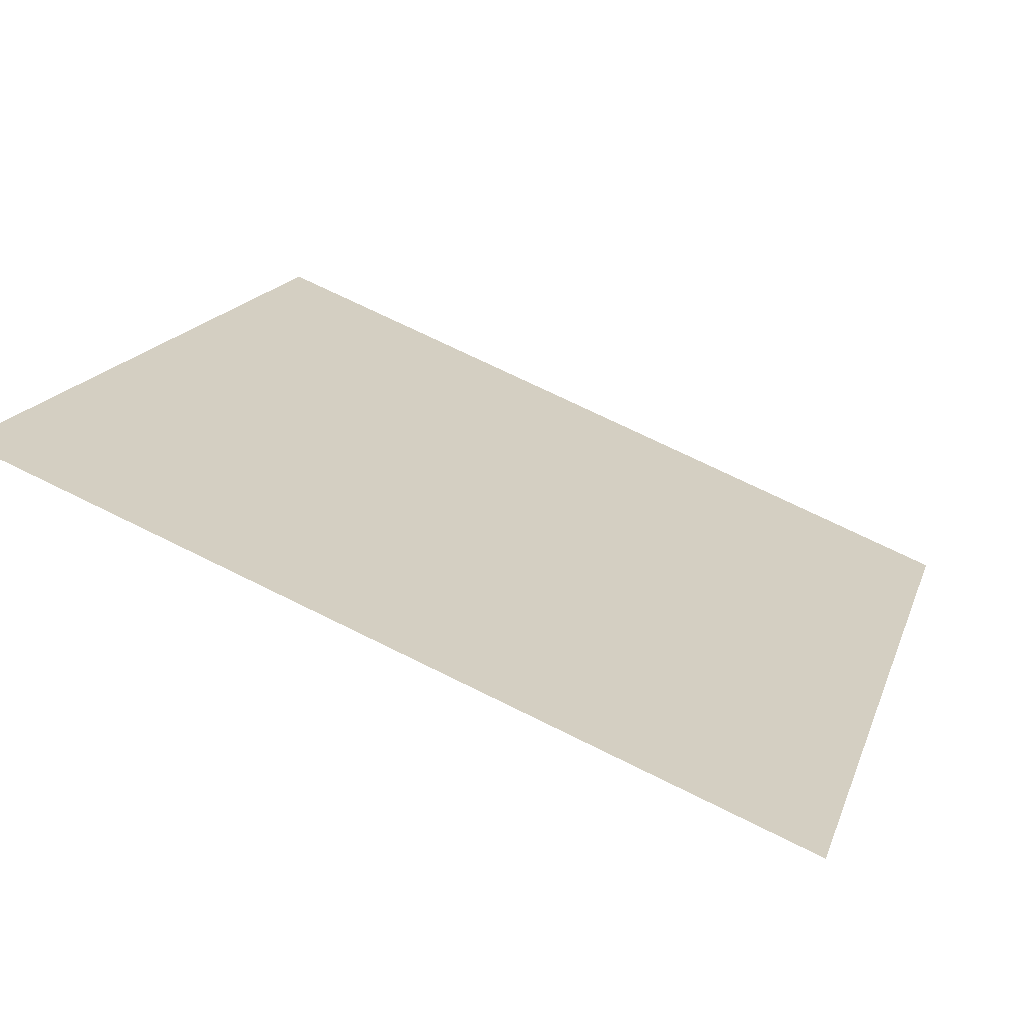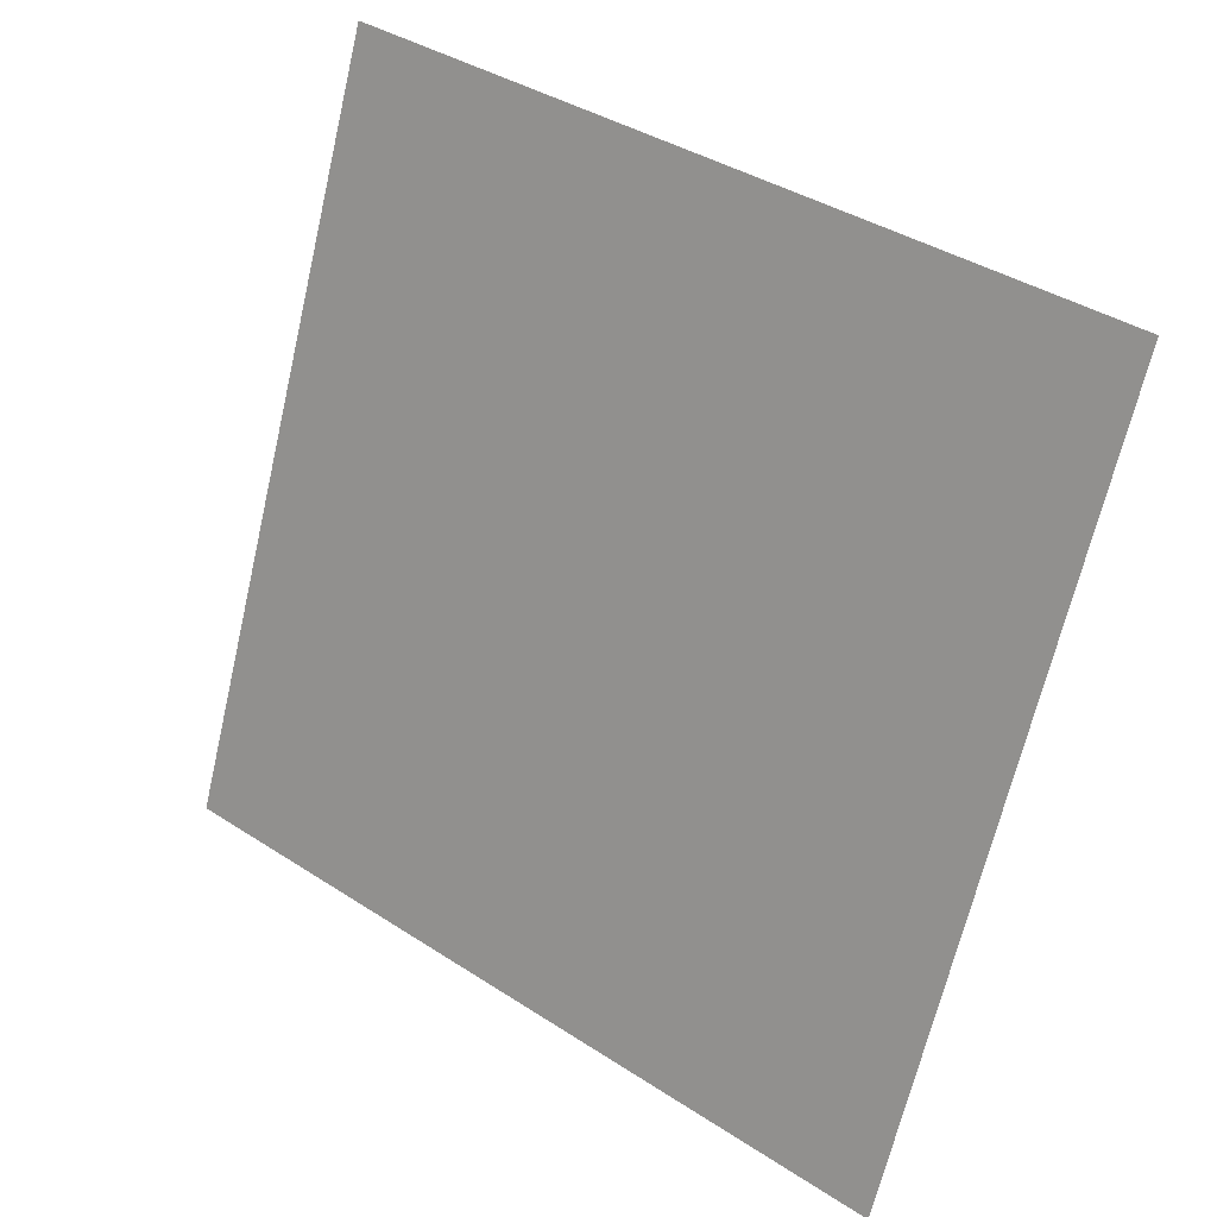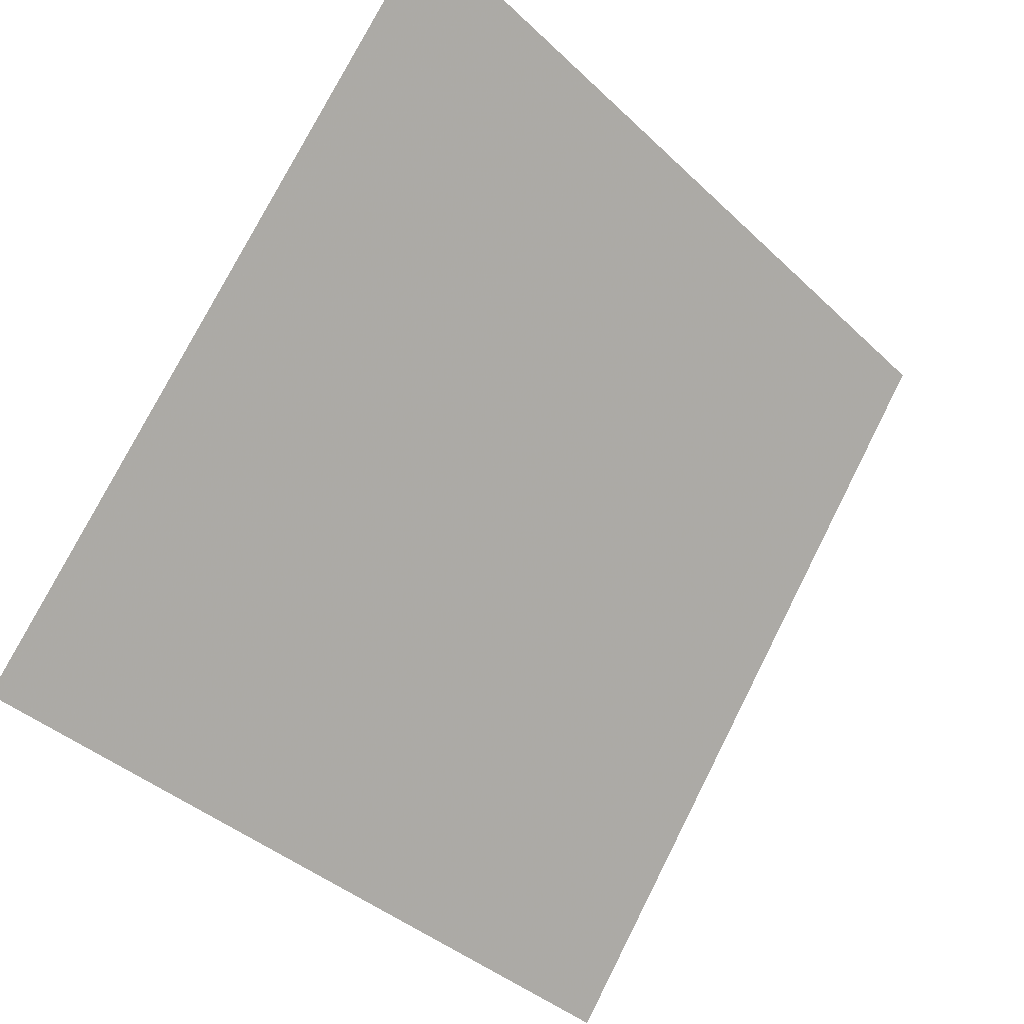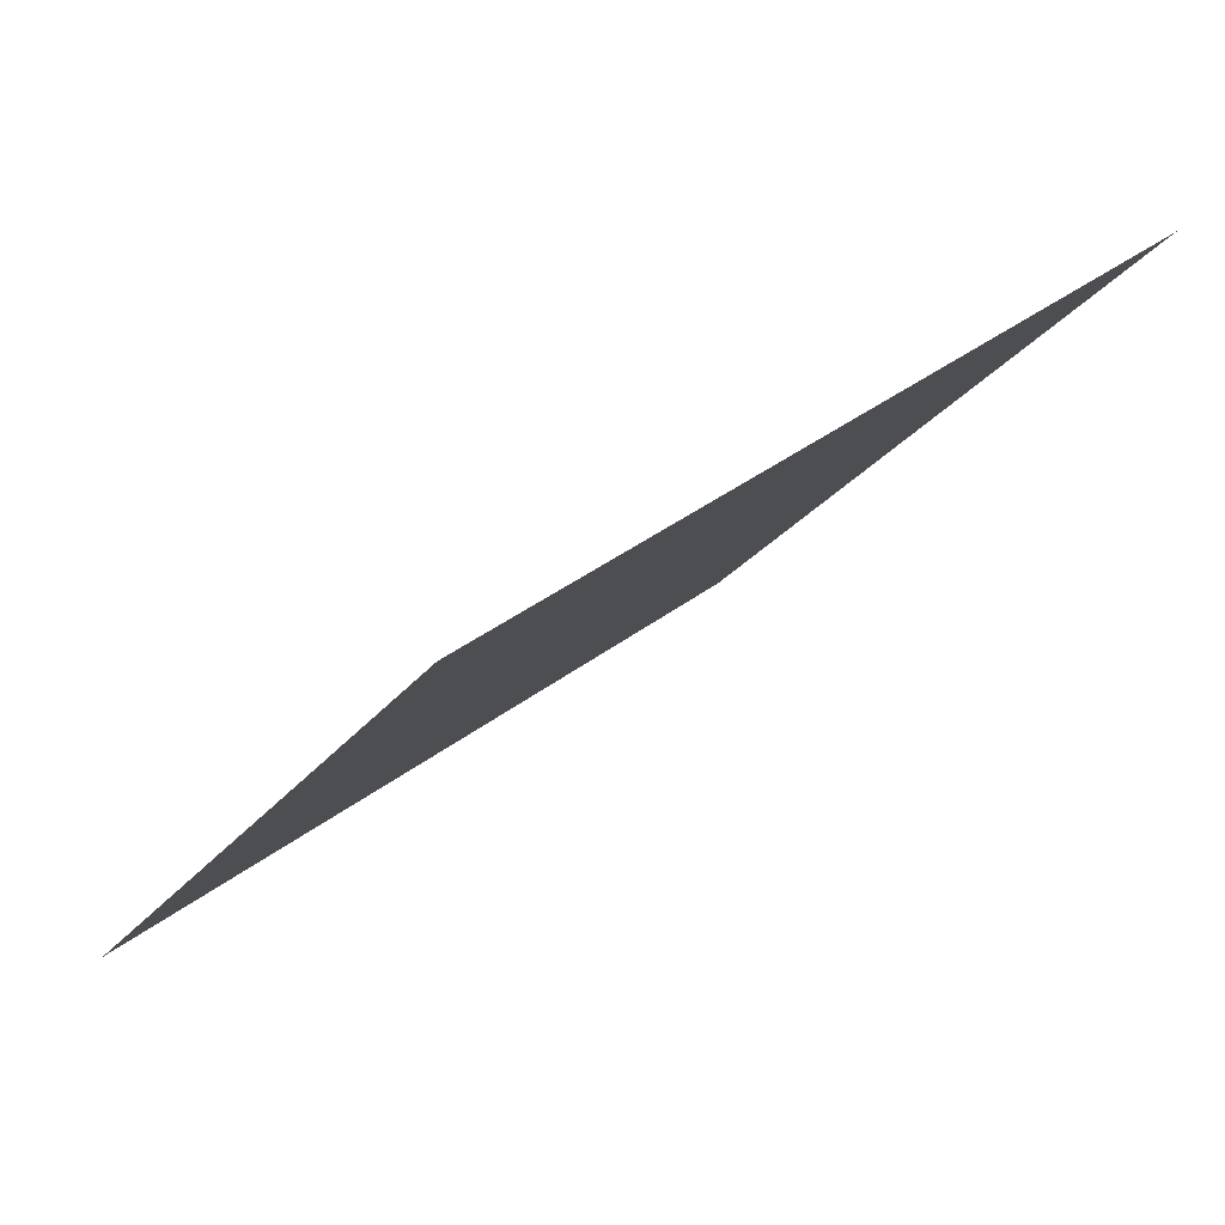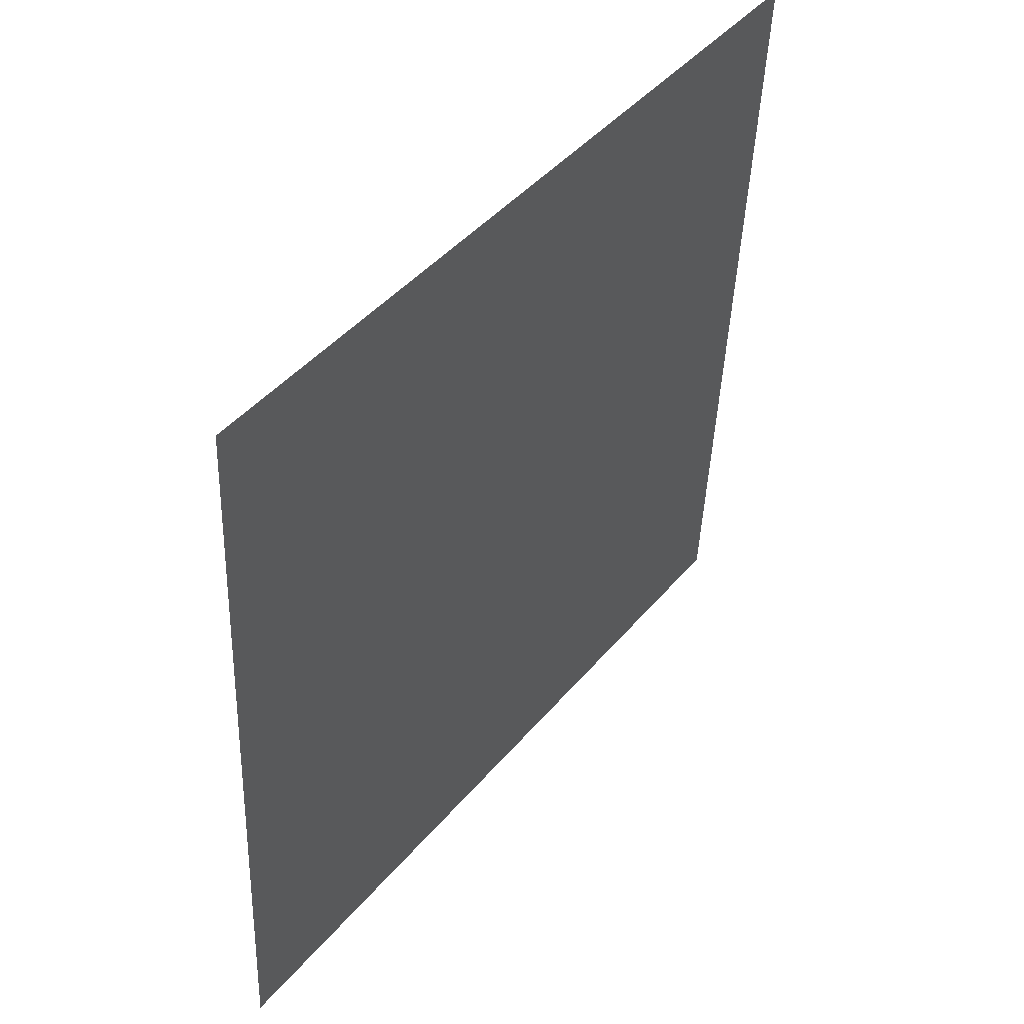
<metadata>
{"format":"obj","ext":"obj","renderer":"f3d","projection":"perspective","resolution":1024,"background":"white","views":[{"elev":72.6,"azim":-155.0,"up":"+Z"},{"elev":-68.5,"azim":77.4,"up":"+Y"},{"elev":-39.9,"azim":129.2,"up":"+Z"},{"elev":-21.3,"azim":-115.2,"up":"+Y"},{"elev":-44.9,"azim":86.5,"up":"+Z"}]}
</metadata>
<code>
v 0.2359 0.5523 0.2001
v 0.2294 0.5524 0.2001
v 0.2295 0.5563 0.2054
v 0.2361 0.5562 0.2053
f 4 3 2 1

</code>
